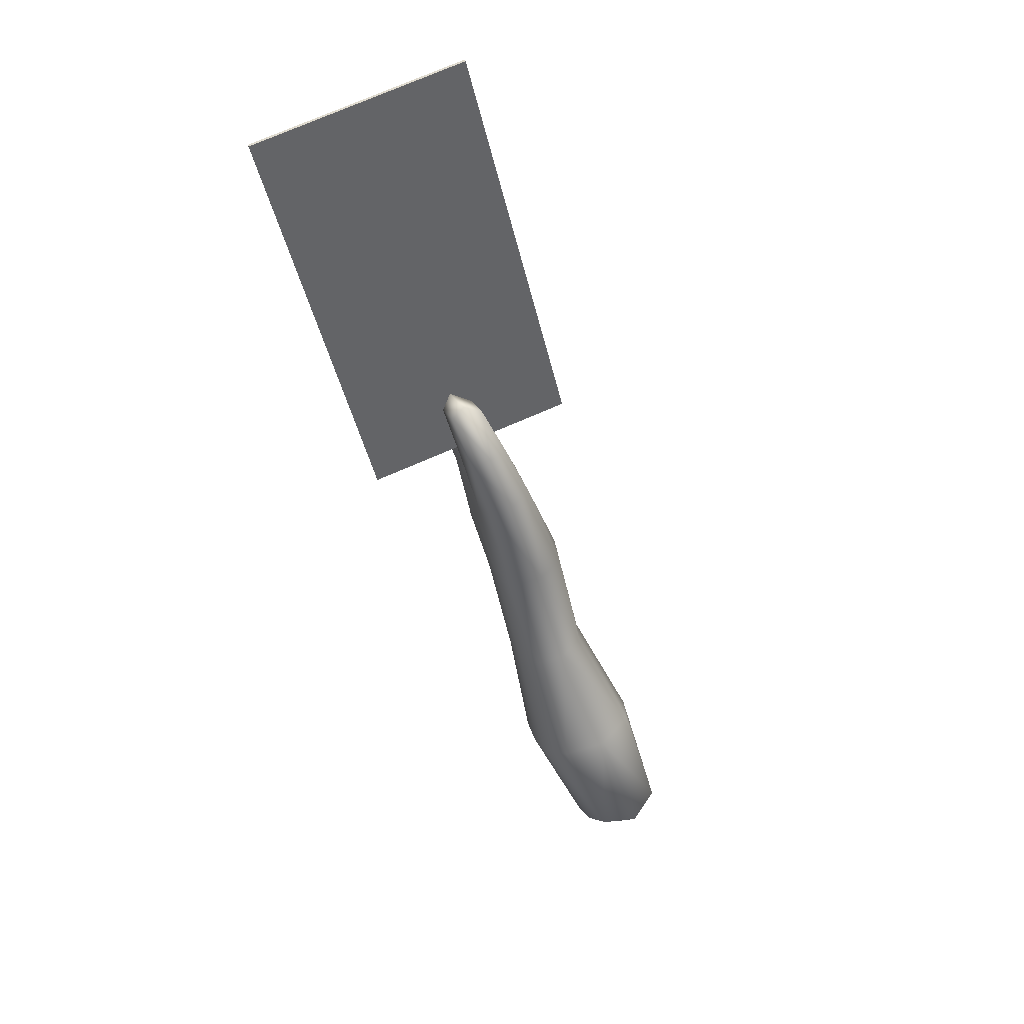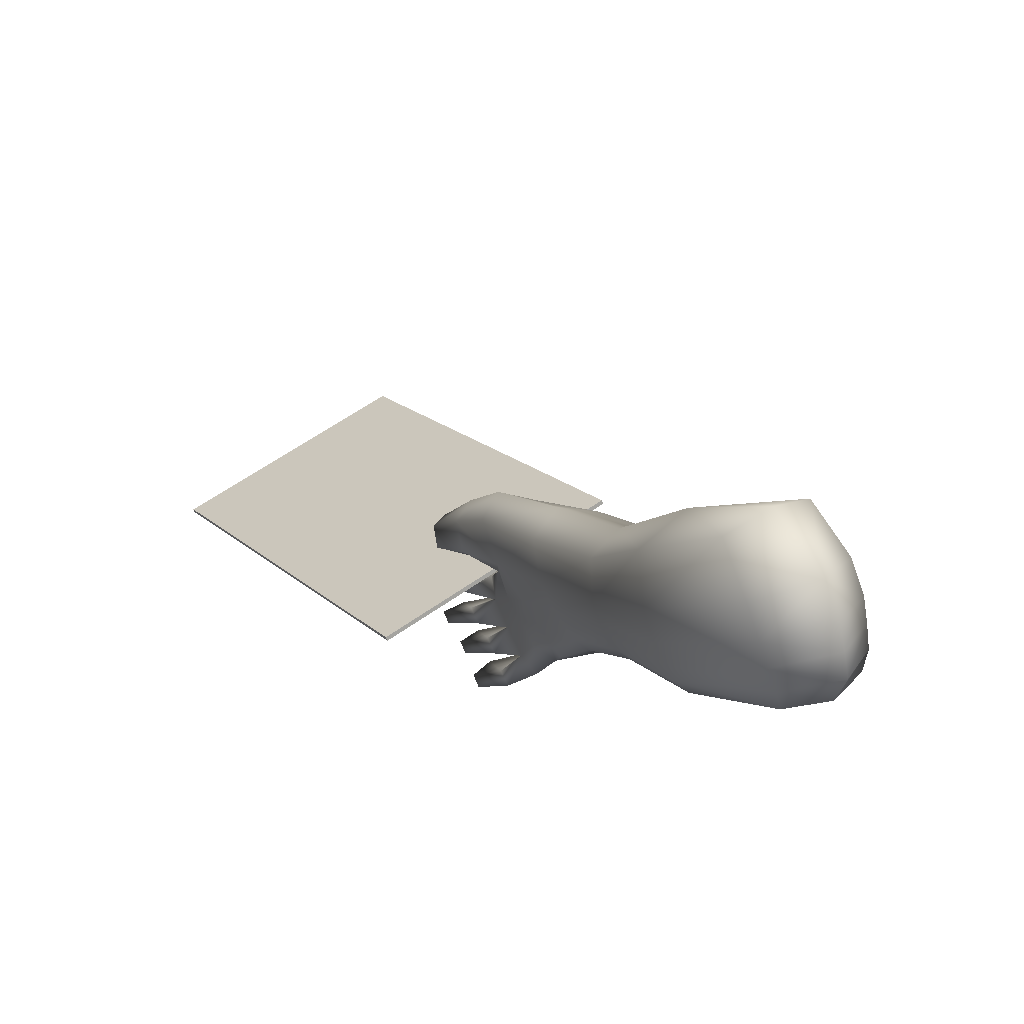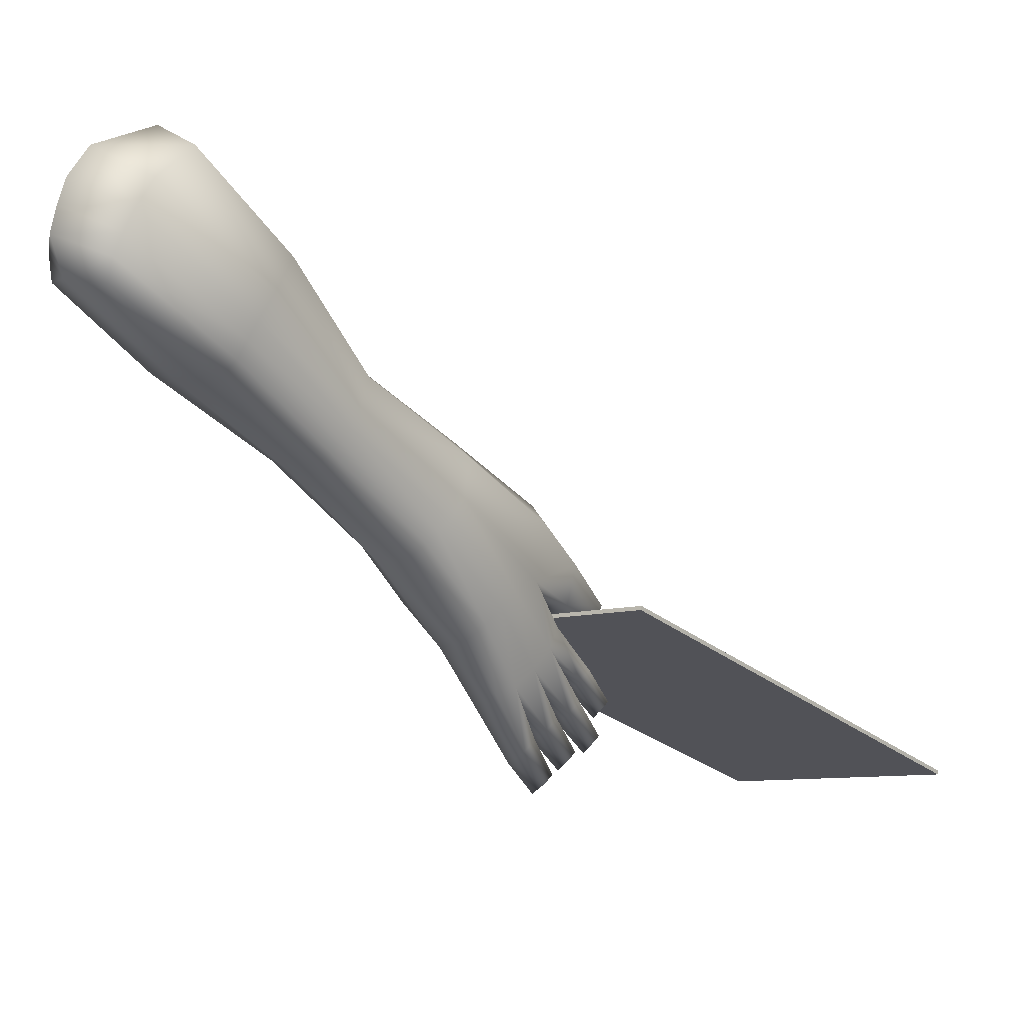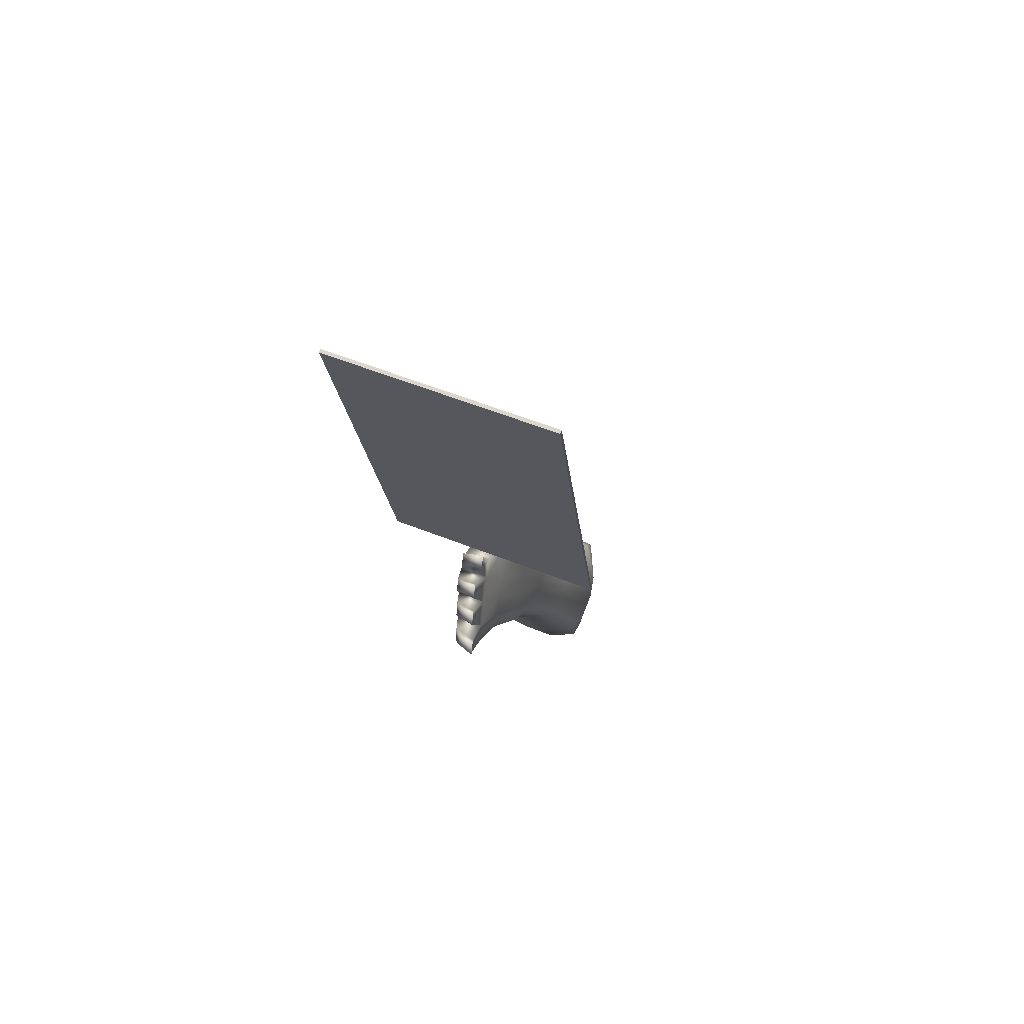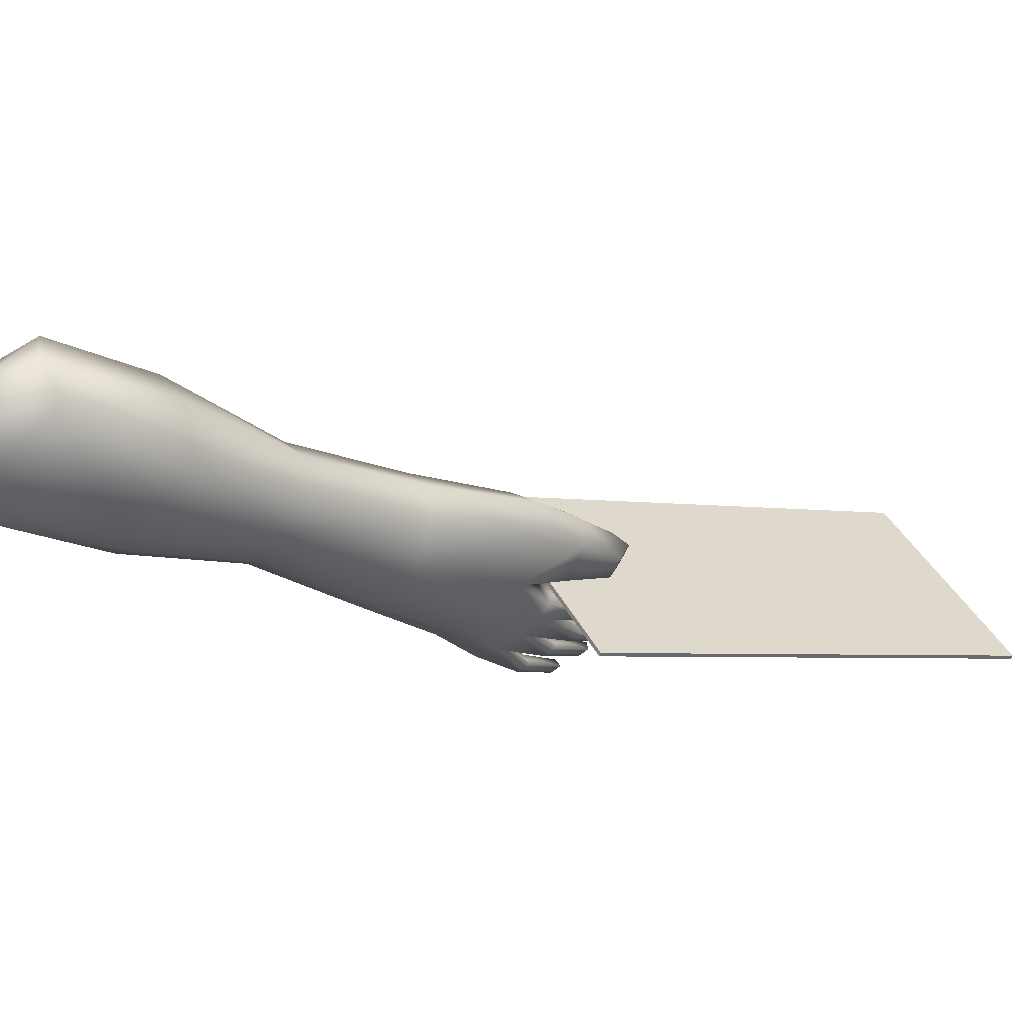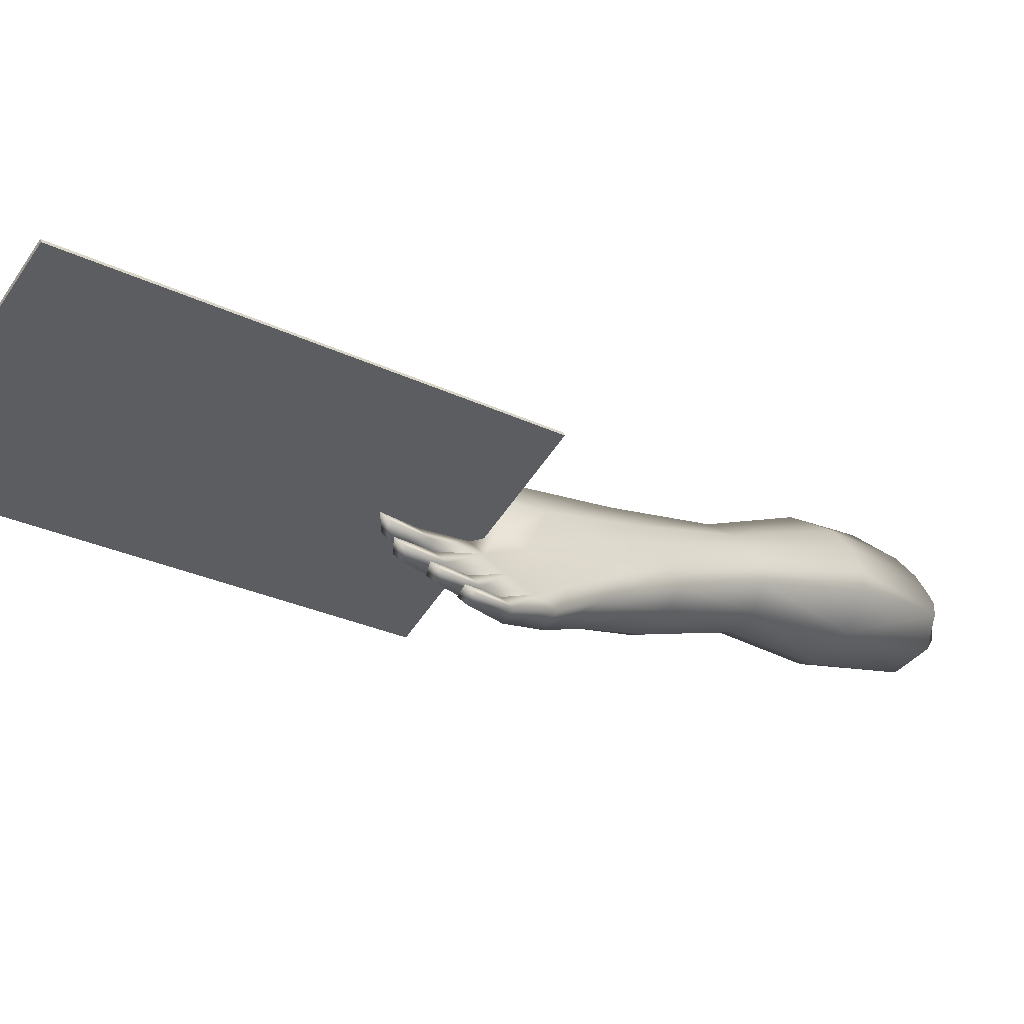
<metadata>
{"format":"obj","ext":"obj","renderer":"f3d","projection":"perspective","resolution":1024,"background":"white","views":[{"elev":66.1,"azim":148.0,"up":"+Z"},{"elev":44.1,"azim":149.4,"up":"+Y"},{"elev":5.6,"azim":-135.2,"up":"+Y"},{"elev":46.1,"azim":12.9,"up":"+Z"},{"elev":49.3,"azim":-110.7,"up":"+Y"},{"elev":-69.0,"azim":60.1,"up":"+Y"}]}
</metadata>
<code>
o Banknot_Plane
v -0.06816 1.114 -0.4698
v -0.07136 1.436 -0.8413
v -0.06595 0.9644 -0.602
v -0.067 1.261 -0.9788
v 0.05702 1.114 -0.4698
v 0.1066 1.436 -0.8412
v 0.03755 0.9734 -0.6103
v 0.1022 1.261 -0.9789
v -0.04449 1.249 -0.6658
v -0.1012 1.383 -0.9028
v -0.04101 1.119 -0.7729
v -0.09553 1.051 -0.5106
v 0.01761 1.253 -0.9971
v 0.06631 1.119 -0.7729
v -0.004991 0.9457 -0.6073
v 0.1364 1.383 -0.9027
v 0.07336 1.249 -0.6658
v 0.06949 1.058 -0.5152
v 0.01761 1.464 -0.8295
v -0.003837 1.136 -0.4463
v -0.0291 0.7944 -0.133
v 0.01443 1.27 -0.6507
v 0.0948 1.201 -0.7075
v 0.01443 1.108 -0.7835
v -0.06895 1.201 -0.7075
v -0.0703 0.8996 -0.318
v -0.0558 0.9939 -0.2838
v 0.007102 0.7965 -0.4661
v -0.05683 0.8162 -0.4663
v 0.05072 0.9449 -0.3445
v 0.03472 0.8753 -0.5248
v -0.001955 1.017 -0.2581
v 0.04663 1.001 -0.2879
v 0.008488 0.8456 -0.2742
v -0.02928 0.8361 -0.1149
v 0.007515 0.82 -0.08266
v 0.0394 0.8245 -0.1009
v 0.04213 0.7858 -0.117
v 0.012 0.7665 -0.1006
v 0.000259 0.687 -0.3904
v -0.0509 0.7144 -0.3934
v -0.0638 0.8156 -0.2602
v -0.003373 0.787 -0.2305
v -0.1012 1.344 -0.9348
v -0.09508 1.314 -0.9512
v -0.08809 1.286 -0.9652
v 0.06551 1.028 -0.5497
v 0.06011 1.009 -0.5717
v 0.05371 0.9919 -0.5925
v -0.08674 0.9845 -0.5849
v -0.09322 1.002 -0.564
v -0.09816 1.021 -0.5419
v 0.1233 1.286 -0.9653
v 0.1303 1.314 -0.9513
v 0.1365 1.344 -0.9348
v 0.09515 1.174 -0.7299
v 0.08997 1.156 -0.7448
v 0.08334 1.138 -0.7591
v -0.05804 1.138 -0.7591
v -0.06467 1.156 -0.7448
v -0.06985 1.174 -0.7299
v 0.04847 0.9303 -0.4283
v 0.045 0.9089 -0.4663
v 0.04052 0.8882 -0.4969
v -0.0782 0.8409 -0.444
v -0.08461 0.8642 -0.4152
v -0.08758 0.8861 -0.3821
v 0.01588 0.7852 -0.4065
v 0.01592 0.8057 -0.365
v 0.01754 0.8281 -0.3242
v -0.058 0.7261 -0.3553
v -0.06238 0.7527 -0.316
v -0.06586 0.7834 -0.281
v 0.00235 0.6922 -0.344
v 0.001258 0.7191 -0.2955
v 0.00092 0.7508 -0.2518
v -0.04337 0.7136 -0.1824
v -0.04465 0.7307 -0.162
v 0.00451 0.7057 -0.1343
v 0.00564 0.6879 -0.1576
v -0.04181 0.6614 -0.2074
v -0.04352 0.6784 -0.1856
v 0.002302 0.635 -0.1903
v 0.001786 0.6523 -0.1648
v -0.03879 0.6388 -0.2599
v -0.04052 0.6555 -0.2379
v 0.003179 0.6117 -0.2506
v 0.00252 0.6287 -0.2248
v 0.007843 0.5809 -0.3061
v -0.03349 0.6082 -0.308
v -0.03559 0.6237 -0.286
v 0.007609 0.5962 -0.2807
v -0.0151 0.6494 -0.1009
v -0.01627 0.6627 -0.08334
v 0.02169 0.6419 -0.06065
v 0.0223 0.6285 -0.08016
v -0.01452 0.5915 -0.1236
v -0.01559 0.6047 -0.106
v 0.01834 0.57 -0.1091
v 0.01778 0.5834 -0.08963
v -0.01195 0.5702 -0.1806
v -0.01302 0.5834 -0.163
v 0.01928 0.5481 -0.1724
v 0.01872 0.5615 -0.1529
v 0.02539 0.5148 -0.2301
v -0.006708 0.5374 -0.232
v -0.00787 0.5507 -0.2144
v 0.02478 0.5282 -0.2106
v 0.006265 0.8145 -0.2001
v -0.05081 0.8494 -0.2232
v -0.04384 0.9154 -0.1964
v 0.003421 0.9275 -0.1711
v 0.0442 0.9155 -0.1923
v 0.04602 0.8639 -0.2189
v -0.0545 1.598 -1.012
v -0.05068 1.398 -1.167
v 0.08972 1.598 -1.012
v 0.08589 1.398 -1.167
v -0.06792 1.55 -1.095
v 0.01761 1.405 -1.196
v 0.1031 1.55 -1.095
v 0.01761 1.628 -1.024
v 0.01761 1.596 -1.145
v -0.06815 1.506 -1.131
v -0.06391 1.471 -1.149
v -0.05901 1.436 -1.165
v 0.09422 1.436 -1.165
v 0.09912 1.471 -1.149
v 0.1034 1.506 -1.131
v 0.01761 1.469 -1.218
v 0.01761 1.51 -1.204
v 0.01761 1.55 -1.187
v 0.228 0.792 -0.2676
v 0.228 0.3983 0.5712
v -0.228 0.8658 -0.233
v -0.228 0.4722 0.6059
v -0.2293 0.8593 -0.236
v 0.2268 0.7855 -0.2707
v 0.2268 0.3918 0.5682
v -0.2293 0.4657 0.6029
f 135 134 133
f 139 137 138
f 134 140 139
f 135 138 137
f 136 137 140
f 133 139 138
f 135 136 134
f 139 140 137
f 134 136 140
f 135 133 138
f 136 135 137
f 133 134 139
f 59 3 50
f 24 7 15
f 17 18 23
f 9 20 22
f 12 27 1
f 53 118 127
f 13 118 8
f 44 125 45
f 10 124 44
f 15 31 28
f 18 62 47
f 20 33 5
f 22 5 17
f 6 22 17
f 2 22 19
f 23 47 56
f 55 23 56
f 6 23 16
f 11 15 3
f 4 24 11
f 13 14 24
f 25 1 9
f 2 25 9
f 4 59 46
f 28 64 68
f 112 35 36
f 109 21 110
f 34 42 43
f 20 27 32
f 5 30 18
f 15 29 3
f 3 65 50
f 39 37 36
f 21 36 35
f 112 37 113
f 109 38 39
f 114 37 38
f 110 35 111
f 74 89 40
f 28 41 29
f 65 41 71
f 34 76 70
f 68 40 28
f 69 74 68
f 70 75 69
f 26 73 42
f 67 72 73
f 66 71 72
f 43 80 76
f 76 83 75
f 74 85 71
f 12 67 26
f 52 66 67
f 51 65 66
f 70 30 34
f 69 62 70
f 68 63 69
f 44 25 10
f 45 61 44
f 46 60 45
f 8 58 14
f 53 57 58
f 54 56 57
f 14 49 7
f 57 49 58
f 56 48 57
f 49 31 7
f 48 64 49
f 47 63 48
f 19 115 2
f 13 116 120
f 46 116 4
f 19 117 122
f 16 117 6
f 55 128 129
f 25 52 12
f 61 51 52
f 60 50 51
f 86 101 102
f 42 77 78
f 76 77 73
f 43 78 79
f 79 94 95
f 76 82 84
f 73 81 82
f 75 81 72
f 82 97 98
f 72 85 86
f 75 87 74
f 75 86 88
f 78 93 94
f 74 91 92
f 40 90 41
f 71 90 91
f 94 96 95
f 97 100 98
f 101 104 102
f 106 108 107
f 84 99 83
f 89 106 90
f 79 96 80
f 88 103 87
f 84 98 100
f 91 106 107
f 80 93 77
f 88 102 104
f 83 97 81
f 92 105 89
f 87 101 85
f 92 107 108
f 26 111 27
f 30 113 114
f 34 114 109
f 32 113 33
f 34 110 26
f 32 111 112
f 120 126 130
f 123 115 122
f 117 123 122
f 127 120 130
f 129 123 121
f 129 131 132
f 128 130 131
f 123 124 119
f 131 124 132
f 130 125 131
f 16 129 121
f 45 126 46
f 54 127 128
f 10 115 119
f 59 11 3
f 24 14 7
f 17 5 18
f 9 1 20
f 12 26 27
f 53 8 118
f 13 120 118
f 44 124 125
f 10 119 124
f 15 7 31
f 18 30 62
f 20 32 33
f 22 20 5
f 6 19 22
f 2 9 22
f 23 18 47
f 55 16 23
f 6 17 23
f 11 24 15
f 4 13 24
f 13 8 14
f 25 12 1
f 2 10 25
f 4 11 59
f 28 31 64
f 112 111 35
f 109 39 21
f 34 26 42
f 20 1 27
f 5 33 30
f 15 28 29
f 3 29 65
f 39 38 37
f 21 39 36
f 112 36 37
f 109 114 38
f 114 113 37
f 110 21 35
f 74 92 89
f 28 40 41
f 65 29 41
f 34 43 76
f 68 74 40
f 69 75 74
f 70 76 75
f 26 67 73
f 67 66 72
f 66 65 71
f 43 79 80
f 76 84 83
f 74 87 85
f 12 52 67
f 52 51 66
f 51 50 65
f 70 62 30
f 69 63 62
f 68 64 63
f 44 61 25
f 45 60 61
f 46 59 60
f 8 53 58
f 53 54 57
f 54 55 56
f 14 58 49
f 57 48 49
f 56 47 48
f 49 64 31
f 48 63 64
f 47 62 63
f 19 122 115
f 13 4 116
f 46 126 116
f 19 6 117
f 16 121 117
f 55 54 128
f 25 61 52
f 61 60 51
f 60 59 50
f 86 85 101
f 42 73 77
f 76 80 77
f 43 42 78
f 79 78 94
f 76 73 82
f 73 72 81
f 75 83 81
f 82 81 97
f 72 71 85
f 75 88 87
f 75 72 86
f 78 77 93
f 74 71 91
f 40 89 90
f 71 41 90
f 94 93 96
f 97 99 100
f 101 103 104
f 106 105 108
f 84 100 99
f 89 105 106
f 79 95 96
f 88 104 103
f 84 82 98
f 91 90 106
f 80 96 93
f 88 86 102
f 83 99 97
f 92 108 105
f 87 103 101
f 92 91 107
f 26 110 111
f 30 33 113
f 34 30 114
f 32 112 113
f 34 109 110
f 32 27 111
f 120 116 126
f 123 119 115
f 117 121 123
f 127 118 120
f 129 132 123
f 129 128 131
f 128 127 130
f 123 132 124
f 131 125 124
f 130 126 125
f 16 55 129
f 45 125 126
f 54 53 127
f 10 2 115

</code>
